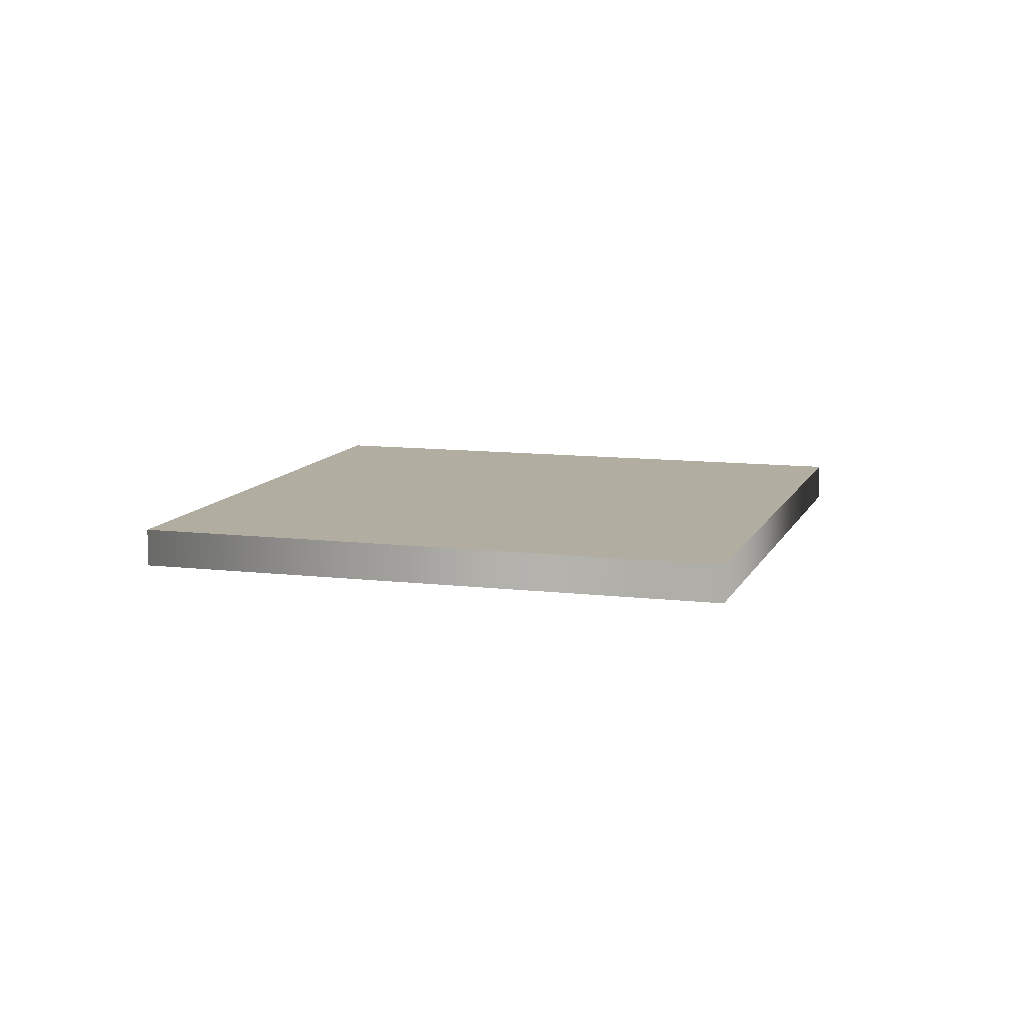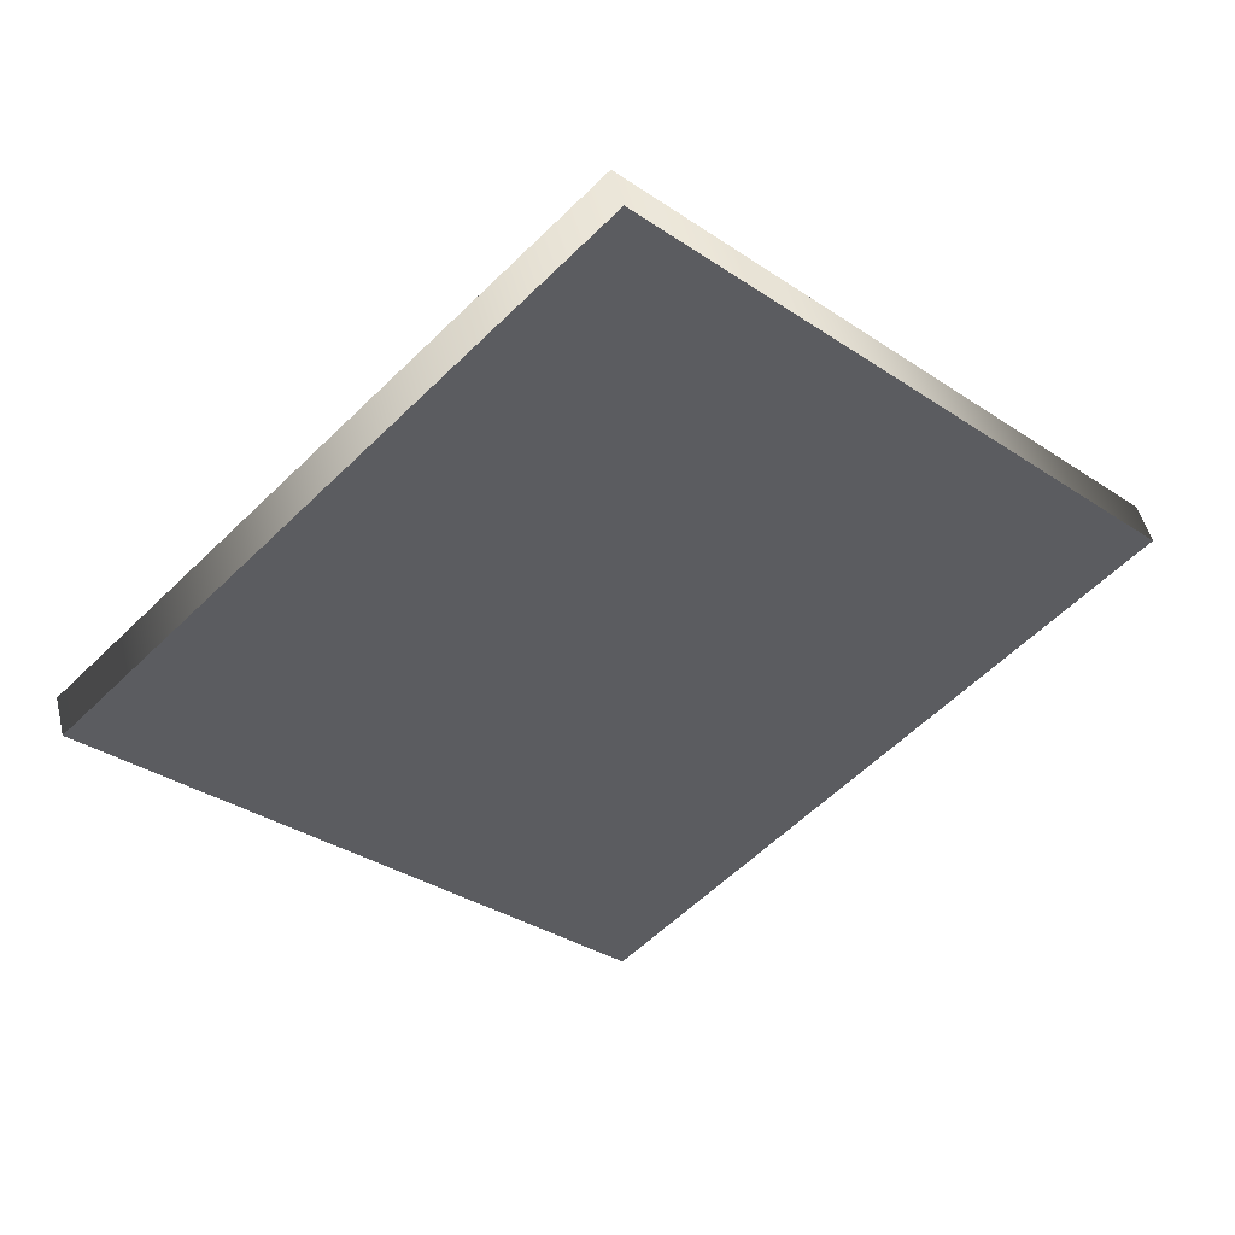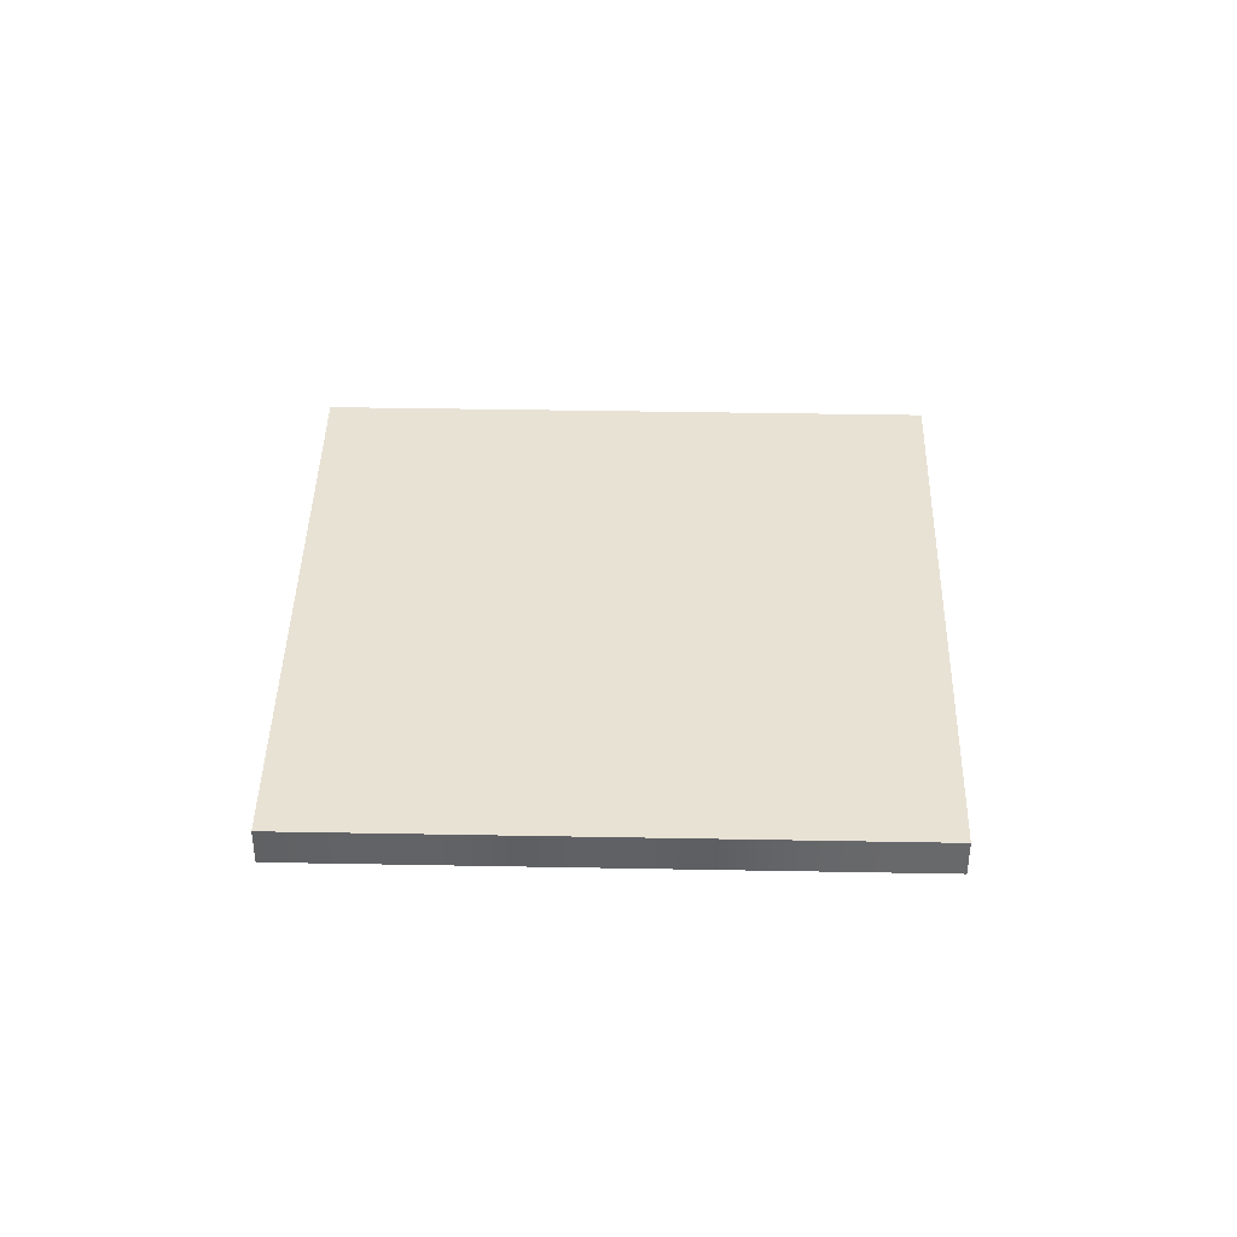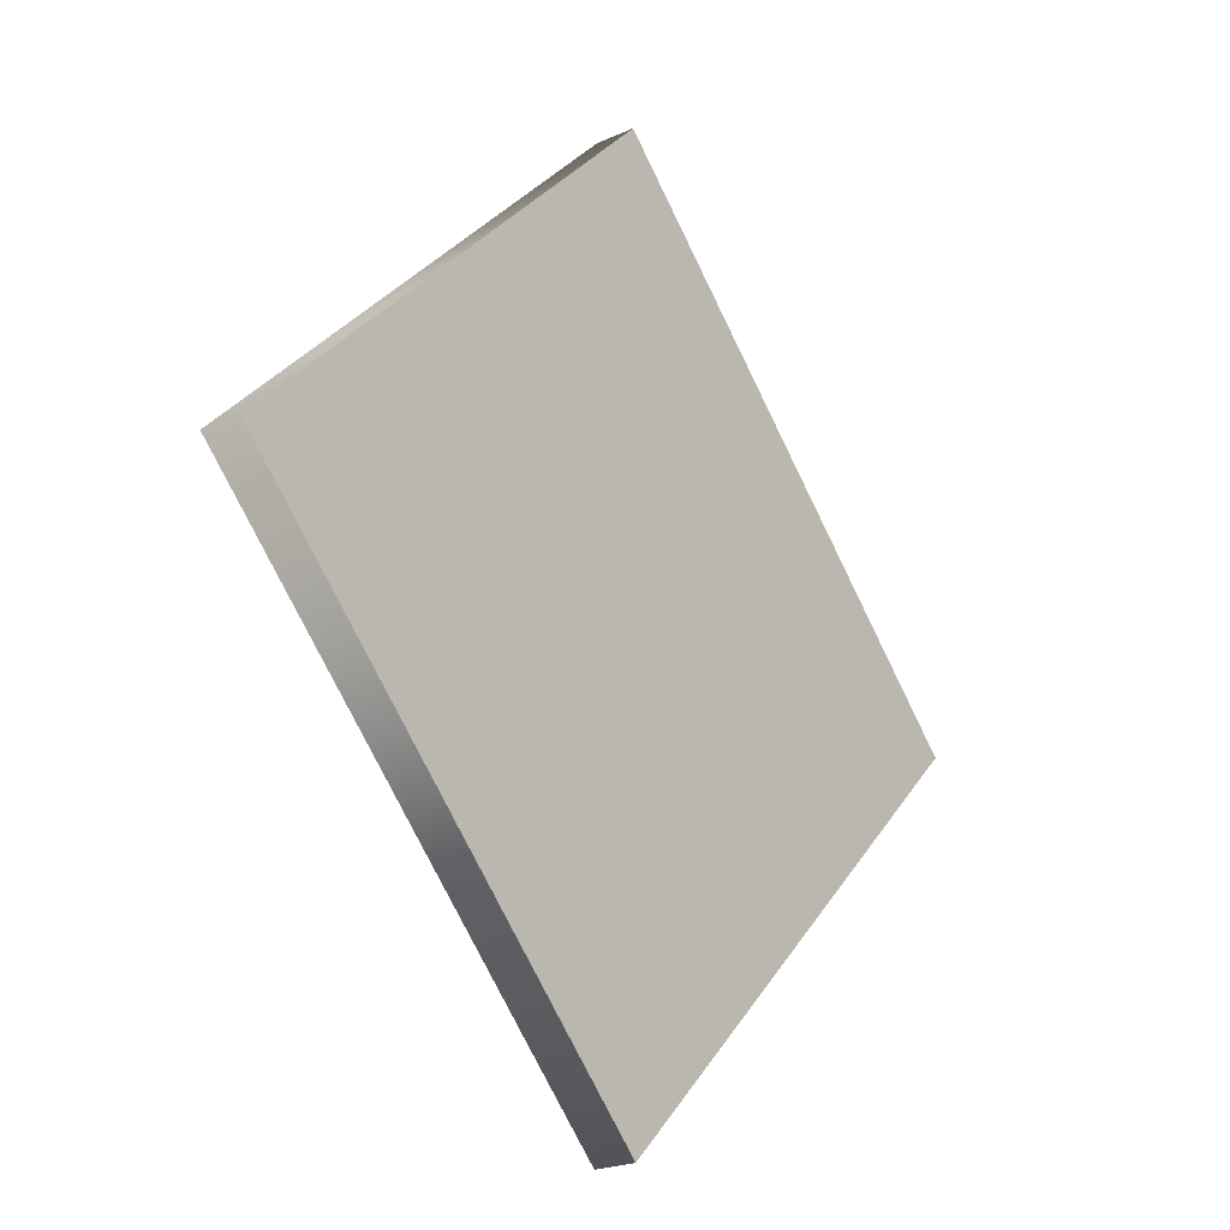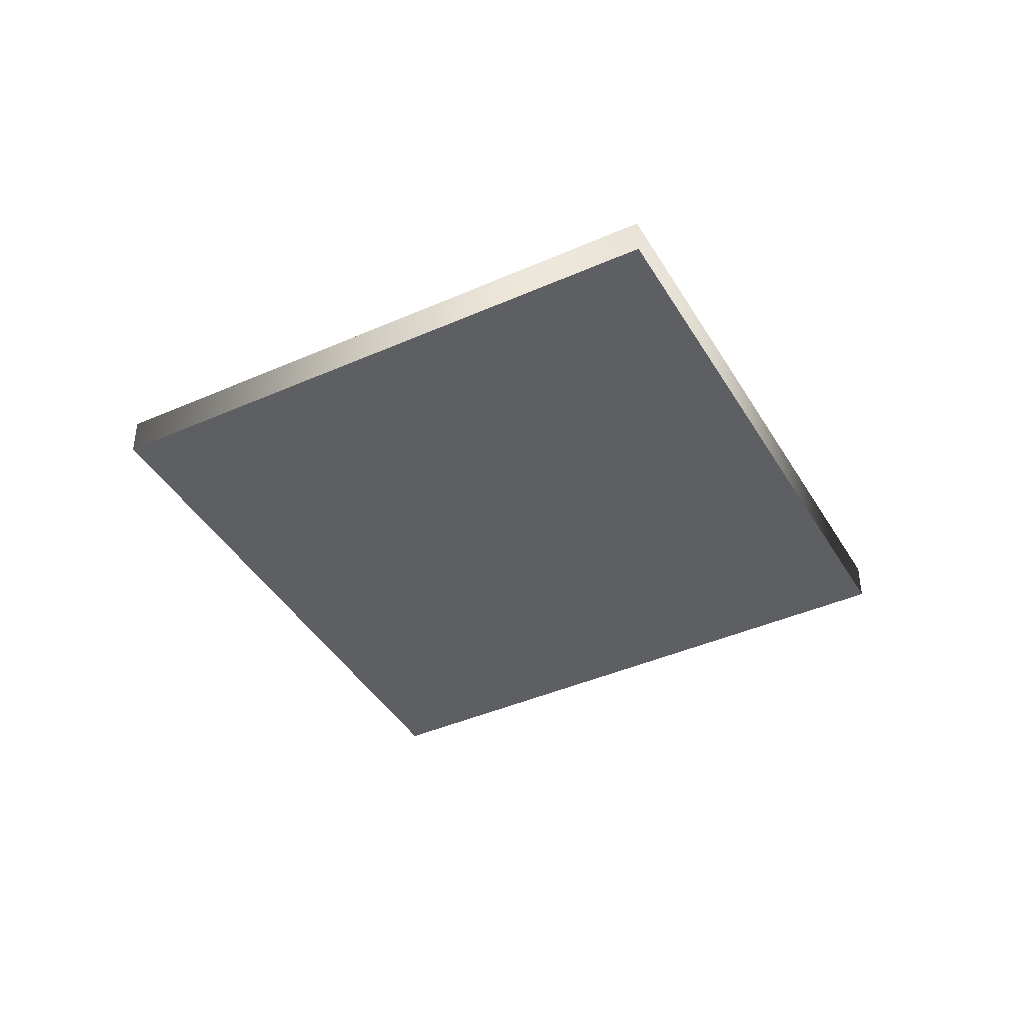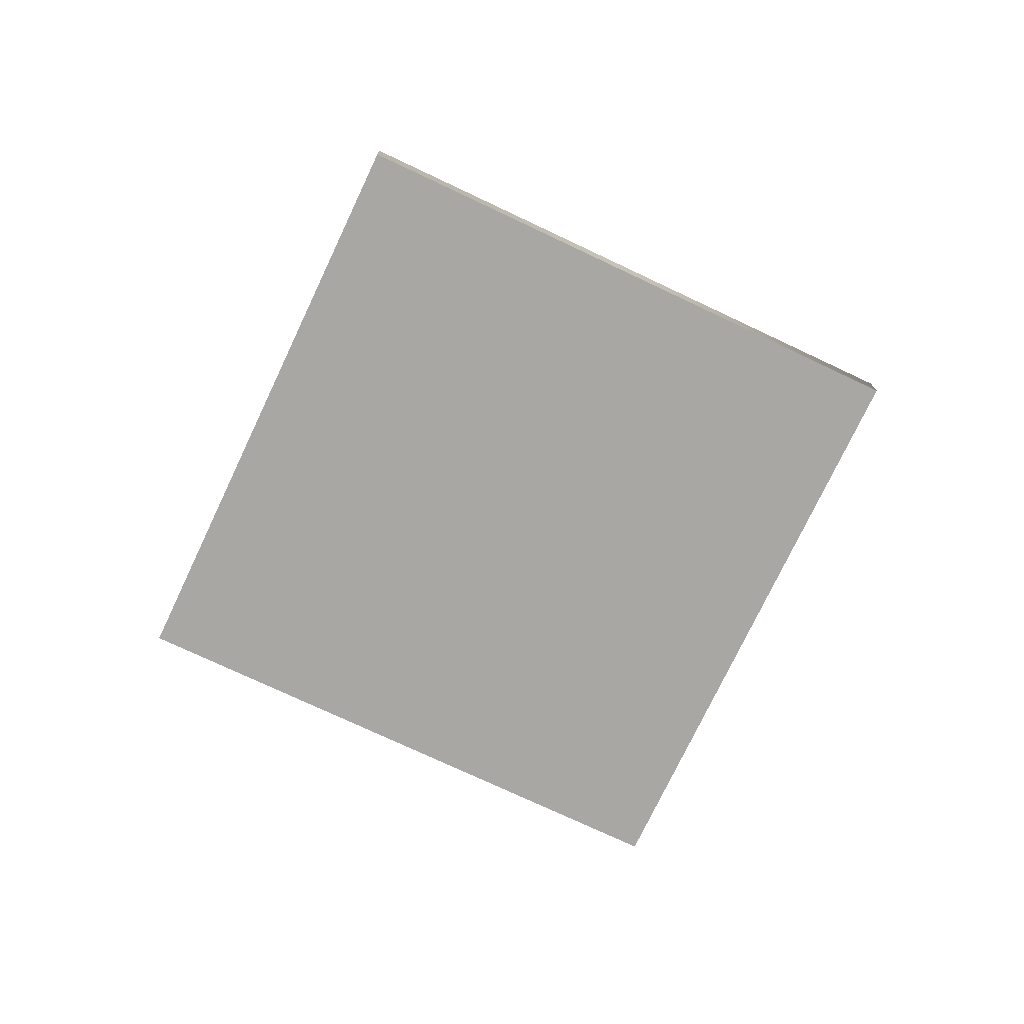
<metadata>
{"format":"obj","ext":"obj","renderer":"f3d","projection":"perspective","resolution":1024,"background":"white","views":[{"elev":10.5,"azim":61.8,"up":"+Y"},{"elev":48.2,"azim":-13.4,"up":"+Z"},{"elev":40.9,"azim":-43.7,"up":"+Y"},{"elev":-22.5,"azim":-51.9,"up":"+Z"},{"elev":-41.5,"azim":-16.8,"up":"+Y"},{"elev":-74.5,"azim":-160.3,"up":"+Y"}]}
</metadata>
<code>
g gate-missions-06-b-trigger
v -1.737 -0.07645 -5.03e-07
v 7.887e-07 -0.07645 -1.737
v 5.878e-07 0.07645 -1.737
v -1.737 0.07645 -6.2e-07
v -6.406e-07 0.07645 1.737
v -4.397e-07 -0.07645 1.737
v 1.737 0.07645 7.431e-07
v 1.737 -0.07645 8.601e-07
v 7.887e-07 -0.07645 -1.737
v 5.878e-07 0.07645 -1.737
v 5.878e-07 0.07645 -1.737
v 1.737 0.07645 7.431e-07
v -6.406e-07 0.07645 1.737
v -1.737 0.07645 -6.2e-07
v 7.887e-07 -0.07645 -1.737
v -1.737 -0.07645 -5.03e-07
v -4.397e-07 -0.07645 1.737
v 1.737 -0.07645 8.601e-07
g gate-missions-06-b-trigger_0
f 3 2 1
f 1 4 3
f 4 1 5
f 6 5 1
f 7 5 6
f 6 8 7
f 7 8 9
f 9 10 7
f 13 12 11
f 11 14 13
f 17 16 15
f 15 18 17

</code>
